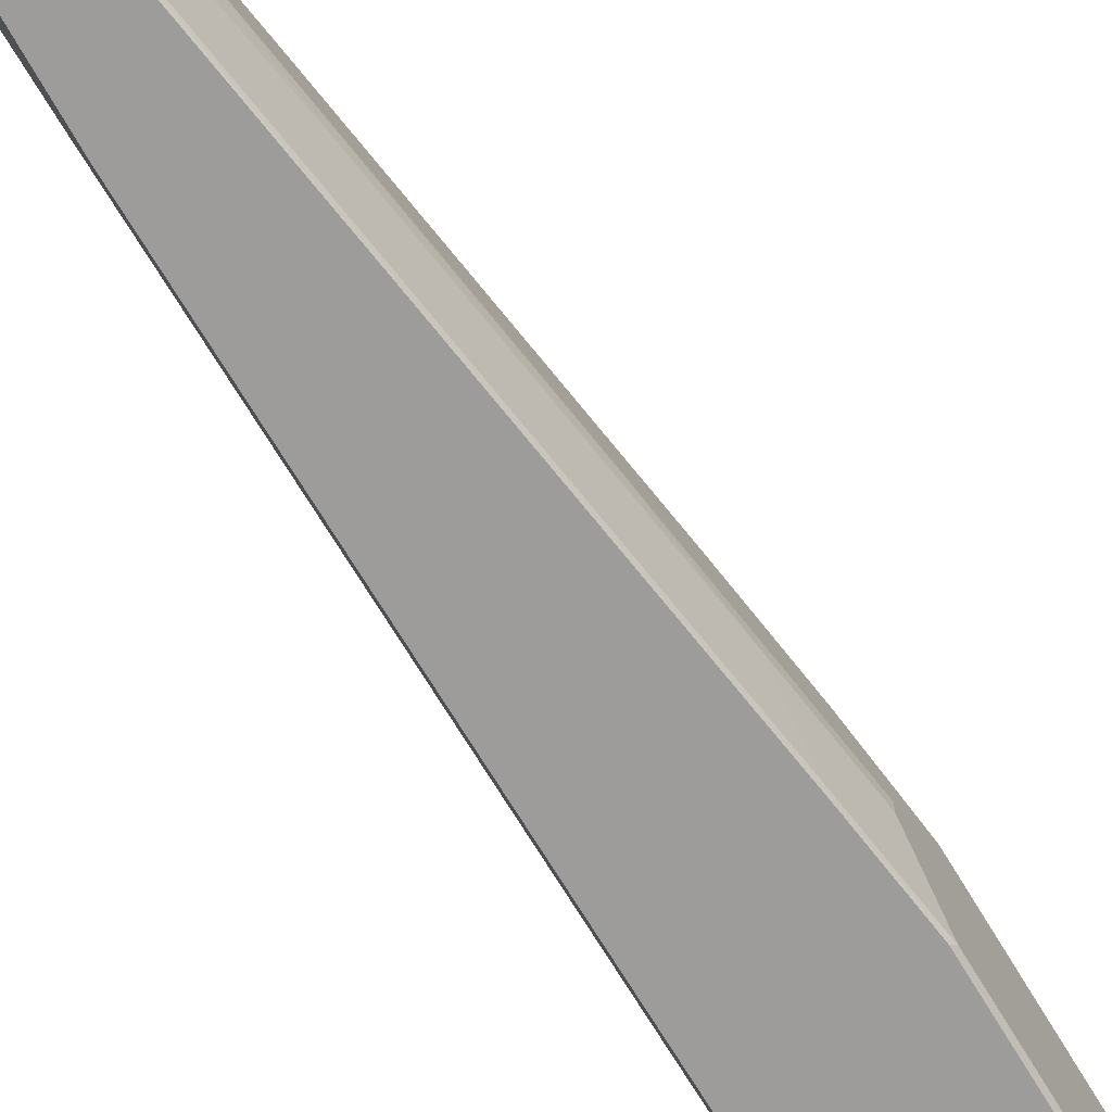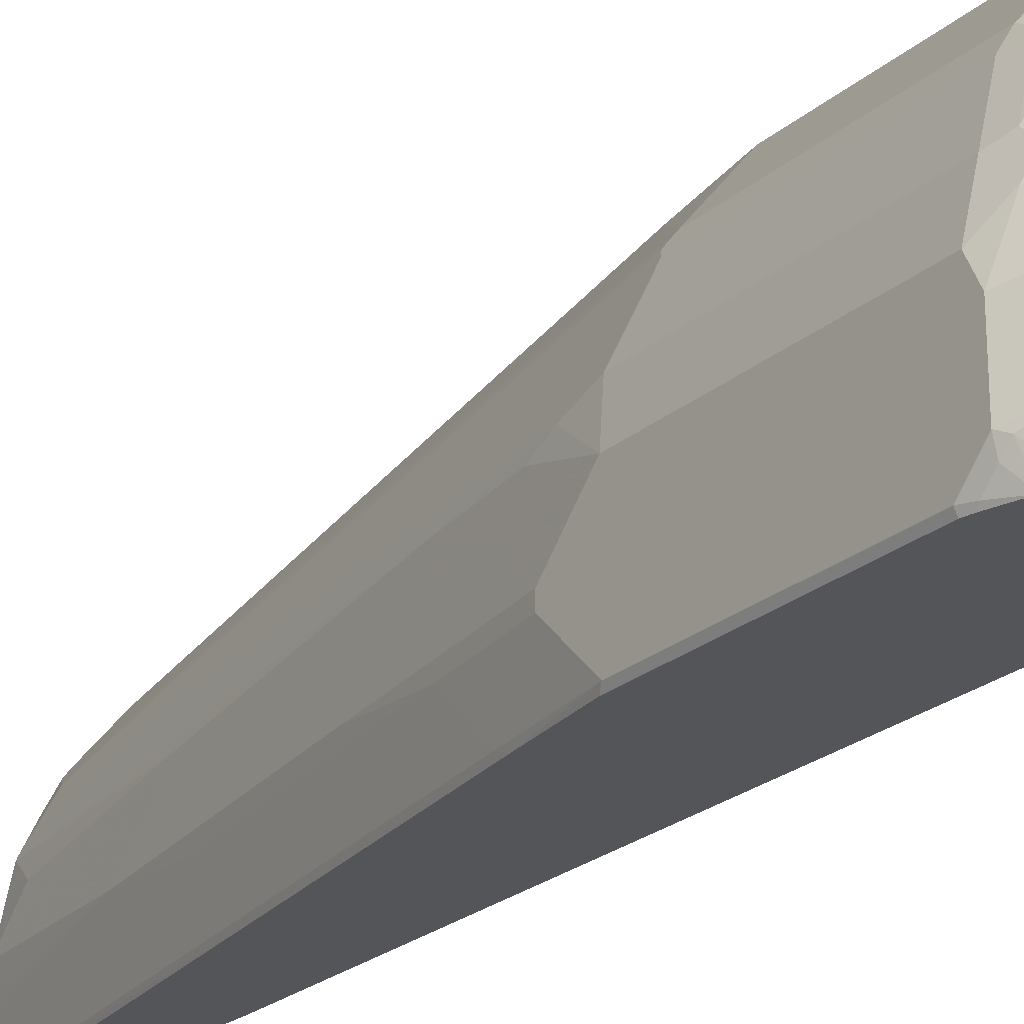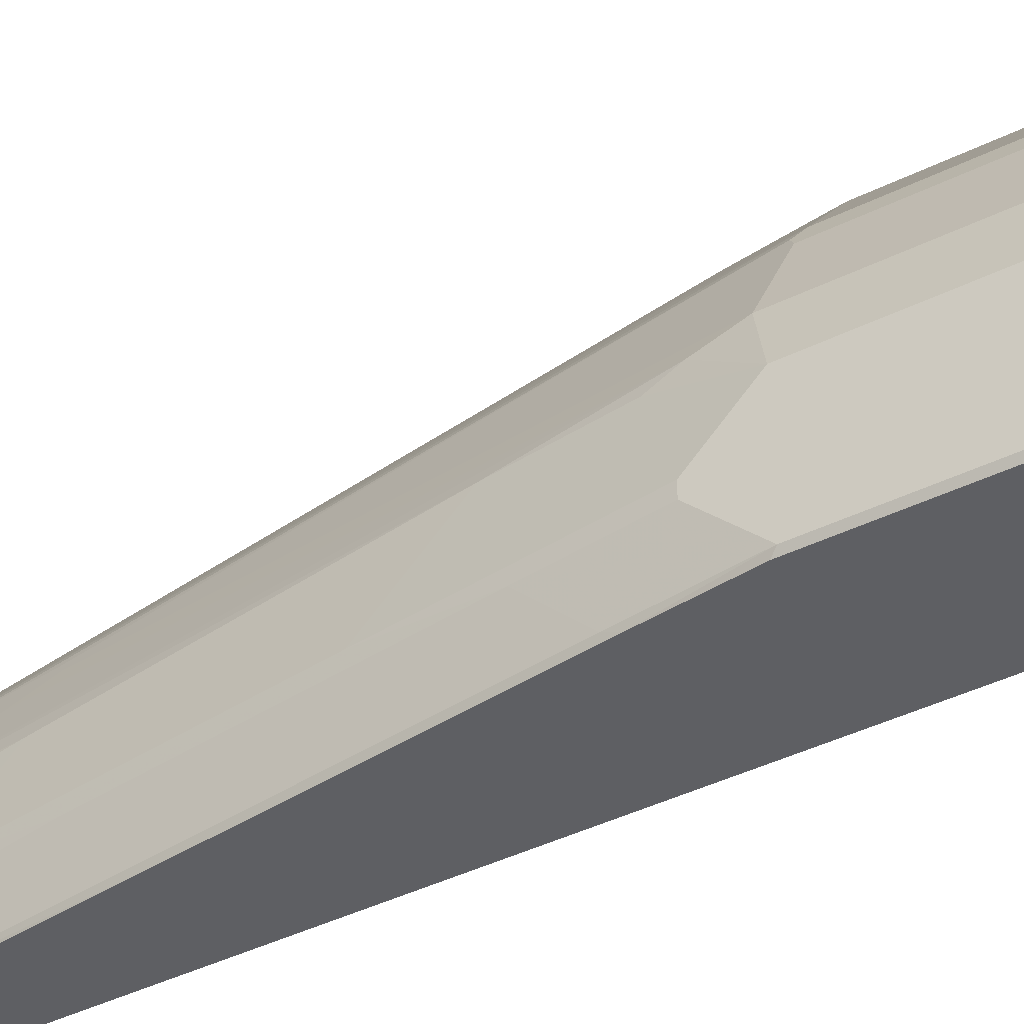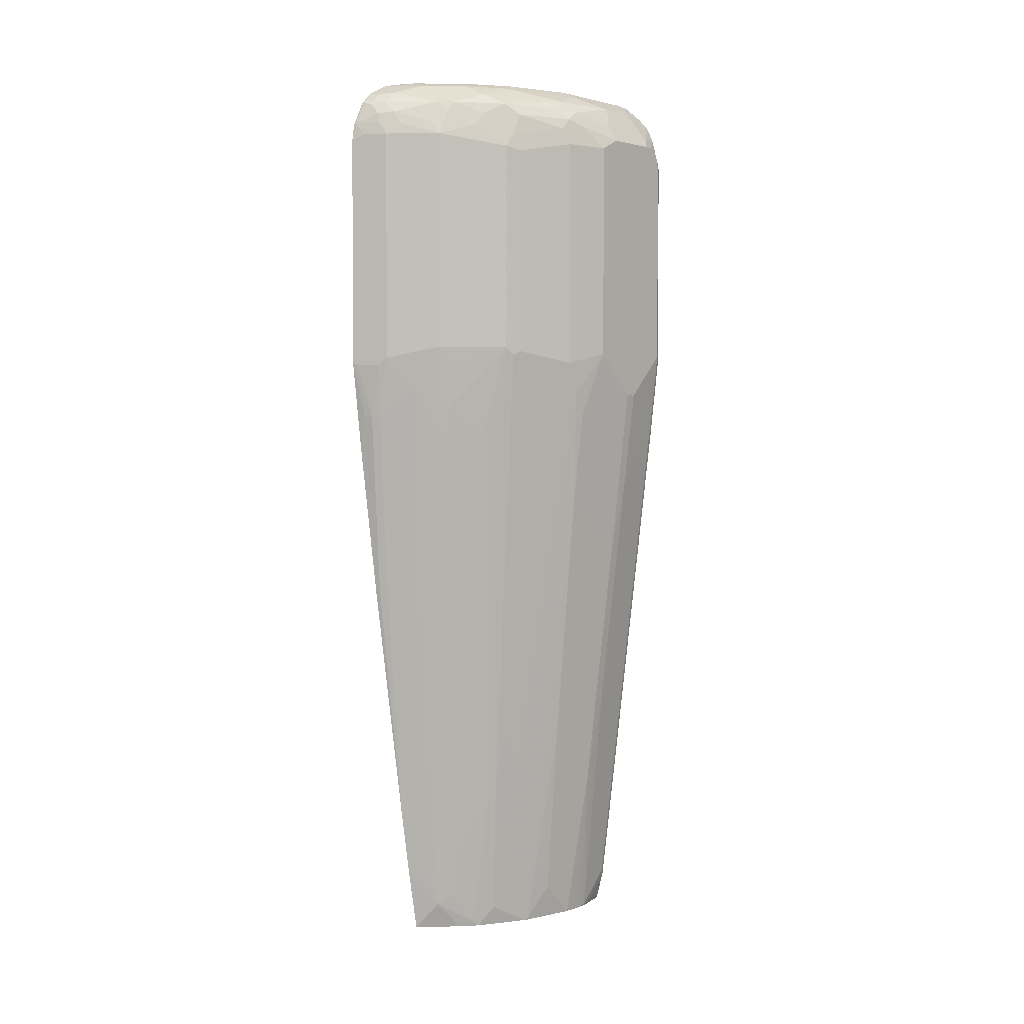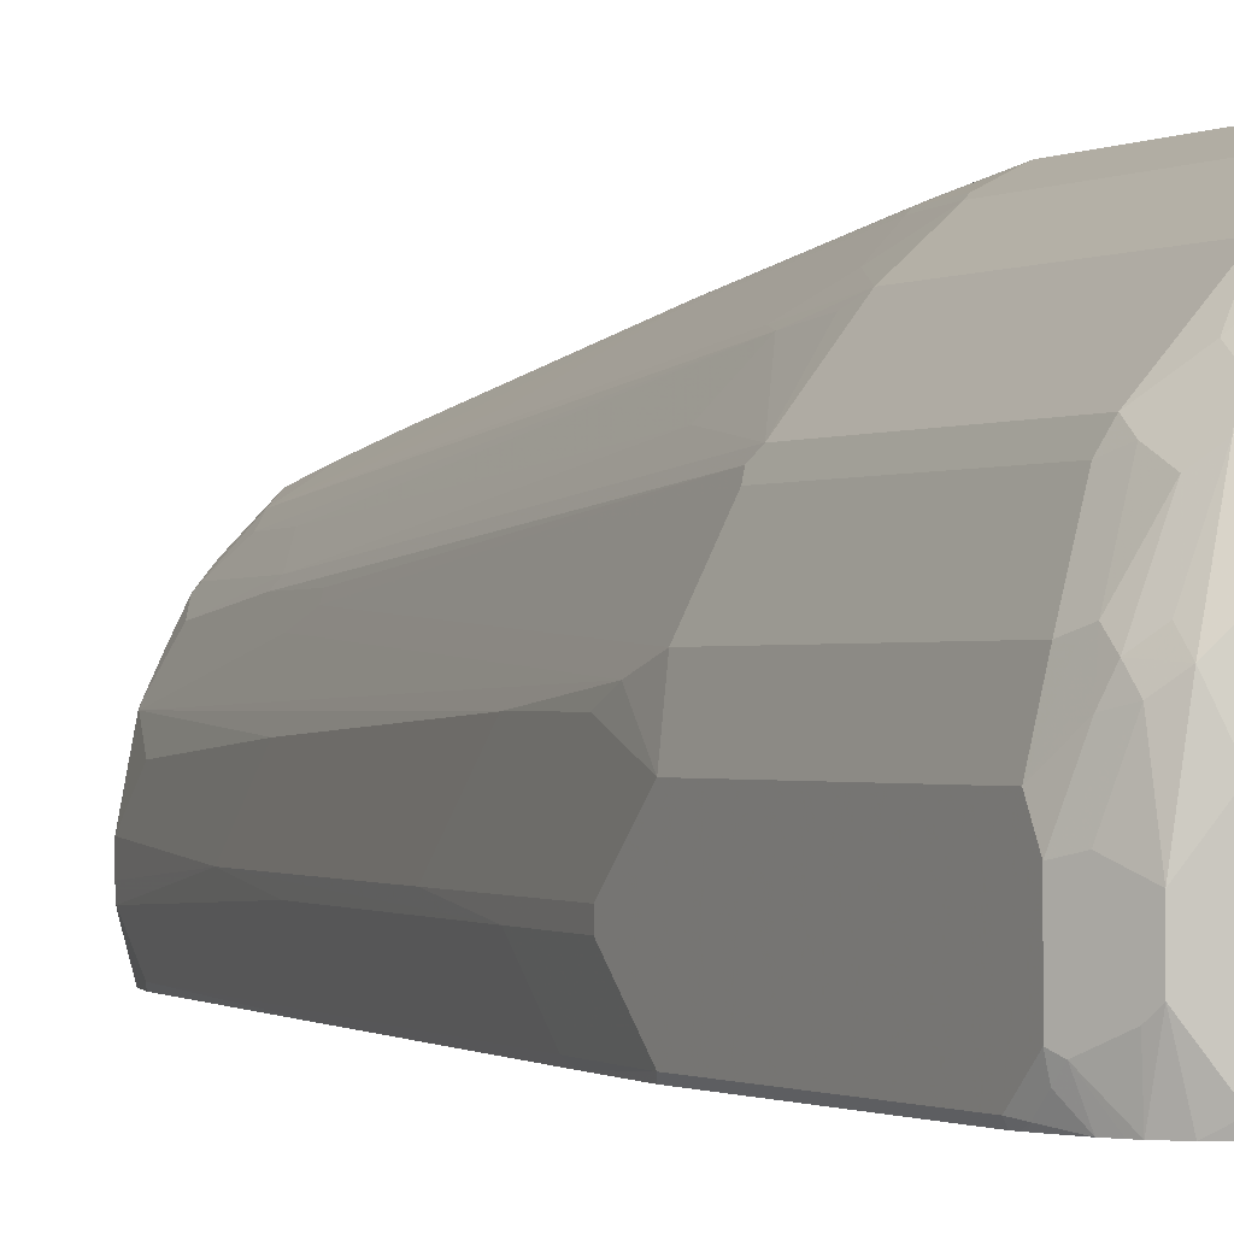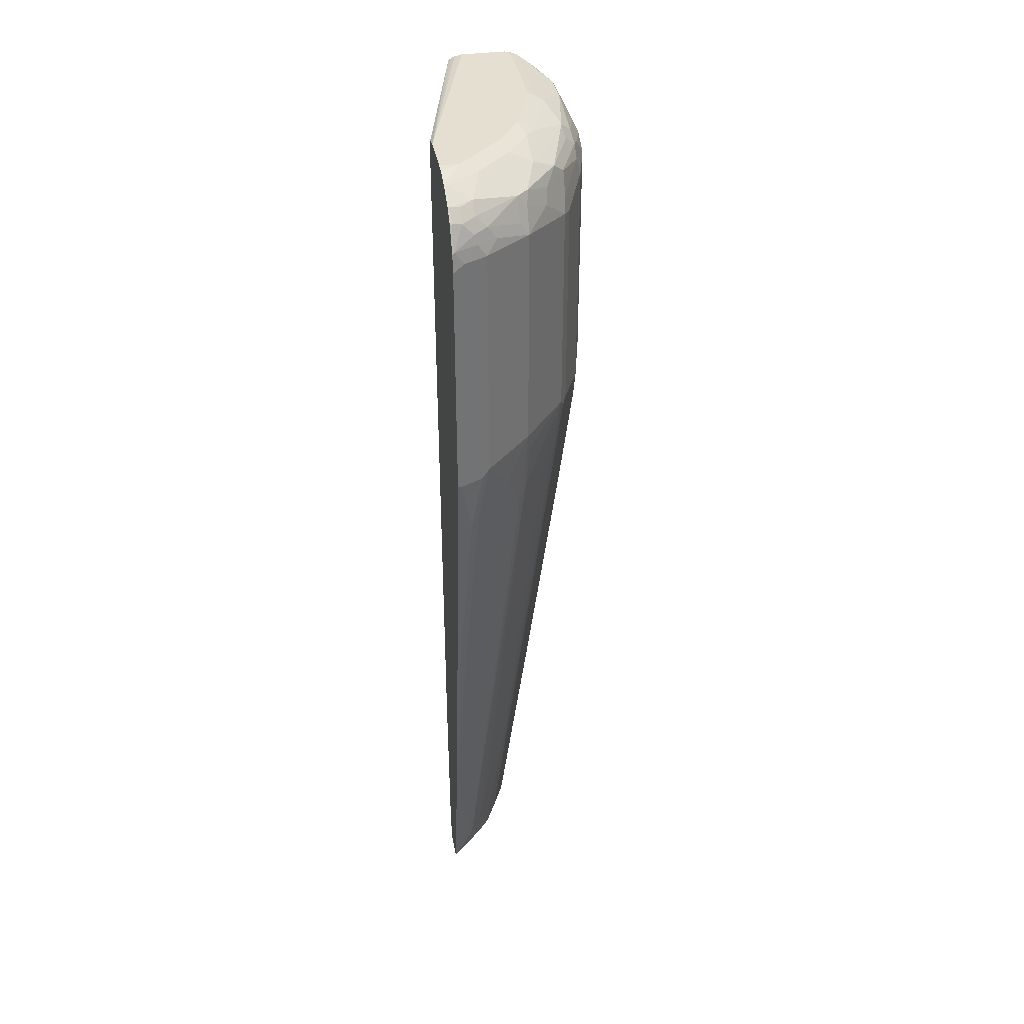
<metadata>
{"format":"obj","ext":"obj","renderer":"f3d","projection":"perspective","resolution":1024,"background":"white","views":[{"elev":-70.0,"azim":31.0,"up":"+Z"},{"elev":-24.1,"azim":144.0,"up":"+Z"},{"elev":-41.5,"azim":120.9,"up":"+Z"},{"elev":2.4,"azim":40.6,"up":"+Y"},{"elev":-1.0,"azim":150.7,"up":"+Z"},{"elev":36.8,"azim":-10.0,"up":"+Y"}]}
</metadata>
<code>
v 0.2129 0.688 0.6018
v 0.2303 0.6966 0.5931
v 0.2159 0.7169 0.5959
v 0.2129 0.7138 0.5974
v 0.2129 0.3254 0.6018
v 0.2534 0.6851 0.5815
v 0.2649 0.6966 0.5758
v 0.2505 0.7169 0.5787
v 0.2303 0.3339 0.5931
v 0.2129 0.7169 0.5959
v 0.2476 0.7312 0.5758
v 0.2303 0.7485 0.5758
v 0.2159 0.7513 0.5787
v 0.2129 0.7484 0.5802
v 0.2129 0.1871 0.5845
v 0.2246 0.2417 0.5873
v 0.2361 0.2361 0.5815
v 0.2188 0.3224 0.5988
v 0.2534 0.3224 0.5815
v 0.334 0.6966 0.524
v 0.2822 0.7139 0.5585
v 0.2649 0.3339 0.5758
v 0.2678 0.7342 0.5614
v 0.2505 0.7513 0.5614
v 0.2303 0.7658 0.5585
v 0.2129 0.7513 0.5787
v 0.2159 0.7686 0.5614
v 0.2129 0.7544 0.5757
v 0.2188 0.1842 0.5815
v 0.2129 -0.05458 0.5499
v 0.2476 0.2475 0.5758
v 0.2188 0.0634 0.5643
v 0.2188 -0.05754 0.547
v 0.2303 -0.046 0.5412
v 0.4031 0.6794 0.4376
v 0.3685 0.7139 0.4721
v 0.334 0.7312 0.5067
v 0.3196 0.7169 0.5268
v 0.334 0.3511 0.524
v 0.2994 0.2821 0.5412
v 0.3196 0.7513 0.5096
v 0.2505 0.7686 0.5441
v 0.2129 0.7701 0.5584
v 0.2129 0.7686 0.5614
v 0.2129 0.7657 0.5644
v 0.2159 0.7859 0.5268
v 0.2129 -0.4434 0.4895
v 0.2822 0.09208 0.524
v 0.2476 -0.5988 0.4376
v 0.2649 -0.2015 0.4894
v 0.4146 0.6737 0.4146
v 0.4059 0.6996 0.4232
v 0.4059 0.7342 0.4059
v 0.3887 0.7169 0.4405
v 0.3714 0.7342 0.4577
v 0.4031 0.3511 0.4376
v 0.3369 0.7513 0.4923
v 0.3225 0.2188 0.5124
v 0.334 0.2475 0.5067
v 0.3397 0.3224 0.5124
v 0.2678 0.7859 0.4923
v 0.2129 0.7829 0.5328
v 0.2419 0.7945 0.4837
v 0.2129 0.7874 0.5238
v 0.2129 -0.547 0.4722
v 0.2131 -0.5469 0.4721
v 0.2131 -0.6418 0.4549
v 0.2303 -0.6418 0.4376
v 0.2476 -0.6418 0.4203
v 0.2649 -0.6418 0.403
v 0.2822 -0.6334 0.3858
v 0.2649 -0.5815 0.4203
v 0.4491 0.6908 0.3282
v 0.4405 0.7169 0.3369
v 0.4146 0.3455 0.4146
v 0.4405 0.7342 0.3196
v 0.4232 0.7513 0.3369
v 0.3887 0.7513 0.4232
v 0.4088 0.3397 0.4261
v 0.3685 0.213 0.4549
v 0.3167 -0.4261 0.3858
v 0.3541 0.7686 0.4405
v 0.3196 0.7859 0.4405
v 0.2822 -0.4778 0.4203
v 0.2735 0.7917 0.4635
v 0.2563 0.7917 0.4808
v 0.2129 0.7945 0.4837
v 0.2129 0.7934 0.4998
v 0.2764 0.7945 0.4491
v 0.2129 -0.5473 0.4721
v 0.2129 -0.6418 0.4549
v 0.2816 -0.6418 0.3834
v 0.2864 -0.6418 0.3772
v 0.3052 -0.6103 0.357
v 0.4664 0.6908 0.2591
v 0.4462 0.7053 0.3254
v 0.4491 0.3282 0.3282
v 0.4462 0.7226 0.3081
v 0.3455 -0.3109 0.3627
v 0.4491 0.7254 0.2937
v 0.4376 0.7485 0.2994
v 0.4203 0.7658 0.3167
v 0.4031 0.7658 0.3512
v 0.3685 0.7658 0.4203
v 0.3225 -0.4375 0.3742
v 0.3397 -0.3166 0.3742
v 0.3541 0.7859 0.3886
v 0.311 0.7945 0.4146
v 0.3081 0.7917 0.4289
v 0.2129 0.7945 0.4146
v 0.2129 -0.6418 0.4031
v 0.3054 -0.6418 0.3406
v 0.3254 -0.6418 0.2993
v 0.3282 -0.6391 0.2937
v 0.311 -0.6045 0.3455
v 0.4664 0.7081 0.2246
v 0.4664 0.3455 0.2591
v 0.4491 0.2763 0.311
v 0.3455 -0.3627 0.3455
v 0.3282 -0.4836 0.3455
v 0.4549 0.7312 0.2303
v 0.4376 0.7658 0.2131
v 0.4031 0.7831 0.2649
v 0.3685 0.7831 0.3685
v 0.3455 0.7945 0.3627
v 0.3037 0.7945 0.09644
v 0.2924 0.7921 0.09644
v 0.2876 0.7897 0.09644
v 0.2825 0.7866 0.09644
v 0.2129 0.7894 0.3916
v 0.2901 -0.6418 0.09644
v 0.2129 -0.5728 0.3945
v 0.3276 -0.6418 0.2937
v 0.3282 -0.5355 0.3282
v 0.3225 -0.593 0.3225
v 0.3282 -0.6418 0.2909
v 0.3455 -0.6391 0.2073
v 0.3455 -0.5872 0.2591
v 0.38 -0.3109 0.2764
v 0.4318 0.1036 0.2937
v 0.4664 0.7081 0.1382
v 0.4491 0.2417 0.2937
v 0.4664 0.2936 0.2073
v 0.4376 0.7658 0.1612
v 0.3915 0.7889 0.2534
v 0.38 0.7945 0.2591
v 0.3627 0.7945 0.311
v 0.3728 0.7945 0.09644
v 0.2814 0.7817 0.09644
v 0.2129 0.7829 0.3858
v 0.3282 -0.6418 0.09644
v 0.2814 -0.3454 0.09644
v 0.2129 -0.3225 0.3858
v 0.3455 -0.6418 0.2045
v 0.38 -0.3973 0.19
v 0.38 -0.38 0.2073
v 0.4318 0.03457 0.2246
v 0.4621 0.7081 0.1188
v 0.4606 0.7197 0.1324
v 0.4434 0.7543 0.1497
v 0.4664 0.6737 0.1037
v 0.4664 0.2763 0.19
v 0.4203 0.7658 0.09644
v 0.4031 0.7831 0.1094
v 0.4376 0.7485 0.09644
v 0.3915 0.7889 0.09792
v 0.38 0.7945 0.1037
v 0.38 0.7929 0.09644
v 0.3441 -0.6418 0.1527
v 0.332 -0.629 0.09644
v 0.3412 -0.6304 0.1296
v 0.3455 -0.6418 0.1728
v 0.3455 -0.6391 0.1555
v 0.3973 -0.259 0.1728
v 0.4491 0.1381 0.1728
v 0.4318 0.0001184 0.19
v 0.4491 0.1381 0.19
v 0.4621 0.6908 0.1015
v 0.4491 0.7254 0.09644
v 0.4419 0.7399 0.09644
v 0.4628 0.6737 0.09644
v 0.4613 0.6816 0.09644
v 0.4664 0.3455 0.1037
v 0.4664 0.2763 0.1728
v 0.3924 0.7877 0.09644
v 0.3903 0.789 0.09644
v 0.3444 -0.6418 0.1555
v 0.3419 -0.5944 0.09644
v 0.3412 -0.6131 0.1123
v 0.3455 -0.6045 0.1209
v 0.3973 -0.19 0.1037
v 0.4491 0.19 0.1209
v 0.4601 0.6869 0.09644
v 0.4628 0.3382 0.09644
v 0.4664 0.3282 0.1209
v 0.4491 0.2073 0.1037
v 0.4491 0.2245 0.09644
v 0.3973 -0.1727 0.09644
v 0.3455 -0.5872 0.1037
f 114 137 138
f 114 154 137
f 114 136 154
f 110 129 130
f 114 133 136
f 114 135 115
f 114 134 135
f 113 133 114
f 111 132 131
f 105 115 120
f 110 127 128
f 110 126 127
f 107 124 125
f 103 124 104
f 102 124 103
f 102 123 124
f 114 138 139
f 101 121 122
f 102 122 123
f 101 122 102
f 110 128 129
f 114 139 140
f 119 120 134
f 114 118 119
f 126 186 185
f 126 168 186
f 101 116 121
f 126 148 168
f 124 147 125
f 123 147 124
f 123 146 147
f 123 145 146
f 122 145 123
f 122 166 145
f 122 164 166
f 122 144 164
f 118 140 142
f 117 142 143
f 117 118 142
f 116 122 121
f 116 144 122
f 116 141 144
f 115 134 120
f 115 135 134
f 114 119 134
f 114 140 118
f 100 116 101
f 82 107 83
f 99 105 120
f 82 124 107
f 82 104 124
f 81 94 105
f 80 84 81
f 79 106 99
f 79 105 106
f 78 104 82
f 78 103 104
f 78 102 103
f 77 102 78
f 76 102 77
f 76 101 102
f 76 100 101
f 76 98 100
f 75 99 97
f 75 79 99
f 74 98 76
f 74 95 98
f 74 96 95
f 126 185 163
f 73 117 95
f 83 107 125
f 99 120 119
f 83 125 108
f 83 109 85
f 99 106 105
f 97 119 118
f 97 99 119
f 97 118 117
f 95 141 116
f 95 161 141
f 95 183 161
f 95 195 183
f 95 184 195
f 95 162 184
f 95 143 162
f 95 117 143
f 95 100 98
f 95 116 100
f 94 115 105
f 94 114 115
f 94 113 114
f 94 112 113
f 93 112 94
f 85 108 89
f 85 109 108
f 83 108 109
f 126 163 165
f 159 165 160
f 126 180 179
f 170 189 171
f 170 188 189
f 169 173 187
f 169 171 173
f 166 168 167
f 166 186 168
f 166 185 186
f 164 185 166
f 163 185 164
f 171 189 188
f 162 175 184
f 161 194 181
f 161 183 194
f 161 182 178
f 161 181 182
f 159 180 165
f 159 179 180
f 158 161 178
f 158 179 159
f 158 178 179
f 162 177 175
f 171 188 173
f 172 187 173
f 173 188 190
f 73 97 117
f 191 196 192
f 191 197 196
f 191 198 197
f 191 199 198
f 190 199 191
f 188 199 190
f 188 198 199
f 183 197 194
f 183 196 197
f 183 192 196
f 183 195 192
f 178 193 179
f 178 182 193
f 175 191 192
f 175 177 176
f 175 195 184
f 175 192 195
f 173 175 174
f 173 191 175
f 173 190 191
f 157 177 162
f 157 176 177
f 155 157 156
f 155 176 157
f 137 156 139
f 137 155 156
f 137 154 155
f 132 153 152
f 131 132 152
f 130 149 150
f 129 149 130
f 126 128 127
f 126 129 128
f 126 149 129
f 126 152 149
f 126 131 152
f 126 151 131
f 126 170 151
f 126 188 170
f 126 198 188
f 126 197 198
f 126 194 197
f 126 181 194
f 126 193 182
f 126 179 193
f 137 139 138
f 126 165 180
f 139 156 140
f 140 157 143
f 155 175 176
f 155 174 175
f 155 173 174
f 155 172 173
f 154 172 155
f 151 171 169
f 151 170 171
f 149 153 150
f 149 152 153
f 148 167 168
f 145 167 146
f 145 166 167
f 144 165 163
f 144 160 165
f 144 163 164
f 143 157 162
f 141 161 158
f 141 160 144
f 141 159 160
f 141 158 159
f 140 143 142
f 140 156 157
f 73 96 74
f 126 182 181
f 72 81 84
f 17 33 34
f 17 30 33
f 17 32 30
f 17 29 32
f 17 19 18
f 17 31 19
f 16 29 17
f 15 30 29
f 15 29 16
f 17 34 31
f 13 28 26
f 13 25 27
f 13 26 14
f 12 25 13
f 12 42 25
f 12 24 42
f 12 23 24
f 11 23 12
f 8 23 11
f 8 21 23
f 13 27 28
f 19 31 22
f 20 35 36
f 20 36 37
f 33 47 34
f 31 48 40
f 31 34 48
f 30 47 33
f 29 30 32
f 27 46 43
f 27 42 46
f 27 45 28
f 27 44 45
f 27 43 44
f 25 42 27
f 24 41 42
f 23 38 41
f 23 41 24
f 22 40 39
f 22 31 40
f 20 56 35
f 20 39 56
f 20 23 21
f 20 38 23
f 20 37 38
f 7 39 20
f 7 22 39
f 7 21 8
f 7 20 21
f 1 111 91
f 1 132 111
f 1 153 132
f 1 150 153
f 1 130 150
f 1 110 130
f 1 87 110
f 1 88 87
f 1 64 88
f 1 62 64
f 1 43 62
f 1 44 43
f 1 45 44
f 1 28 45
f 1 26 28
f 1 14 26
f 1 10 14
f 1 4 10
f 1 3 4
f 1 2 3
f 73 95 96
f 1 91 90
f 34 47 49
f 1 90 65
f 1 47 30
f 6 22 7
f 6 19 22
f 5 19 9
f 5 18 19
f 5 17 18
f 5 16 17
f 3 14 10
f 3 13 14
f 3 12 13
f 3 11 12
f 3 8 11
f 3 10 4
f 2 19 6
f 2 9 19
f 2 8 3
f 2 7 8
f 2 6 7
f 1 9 2
f 1 5 9
f 1 15 5
f 1 30 15
f 1 65 47
f 34 49 50
f 5 15 16
f 35 51 52
f 63 148 126
f 63 167 148
f 63 146 167
f 63 147 146
f 63 125 147
f 63 108 125
f 63 89 108
f 63 85 89
f 63 86 85
f 63 88 64
f 63 87 88
f 61 86 63
f 61 85 86
f 61 83 85
f 59 84 80
f 59 72 84
f 57 83 61
f 57 82 83
f 57 78 82
f 56 105 79
f 56 81 105
f 63 126 110
f 56 80 81
f 63 110 87
f 66 90 67
f 34 50 48
f 71 94 81
f 71 93 94
f 71 92 93
f 70 92 71
f 67 90 91
f 67 69 68
f 67 70 69
f 67 92 70
f 67 93 92
f 67 112 93
f 67 113 112
f 67 133 113
f 67 136 133
f 67 154 136
f 67 172 154
f 67 187 172
f 67 169 187
f 67 151 169
f 67 131 151
f 67 111 131
f 65 90 66
f 56 59 80
f 67 91 111
f 55 78 57
f 43 46 62
f 42 61 46
f 41 61 42
f 41 57 61
f 40 48 58
f 39 60 56
f 39 59 60
f 39 58 59
f 39 40 58
f 37 57 41
f 37 55 57
f 36 55 37
f 35 75 51
f 35 79 75
f 35 56 79
f 35 55 36
f 71 81 72
f 35 54 55
f 35 53 54
f 56 60 59
f 35 52 53
f 46 61 63
f 46 63 64
f 37 41 38
f 47 65 66
f 46 64 62
f 53 78 55
f 53 77 78
f 53 76 77
f 52 74 53
f 51 97 73
f 51 75 97
f 51 74 52
f 51 73 74
f 49 59 58
f 49 58 50
f 49 71 72
f 49 70 71
f 49 69 70
f 49 68 69
f 49 67 68
f 49 66 67
f 48 50 58
f 53 74 76
f 47 66 49
f 49 72 59
f 53 55 54

</code>
